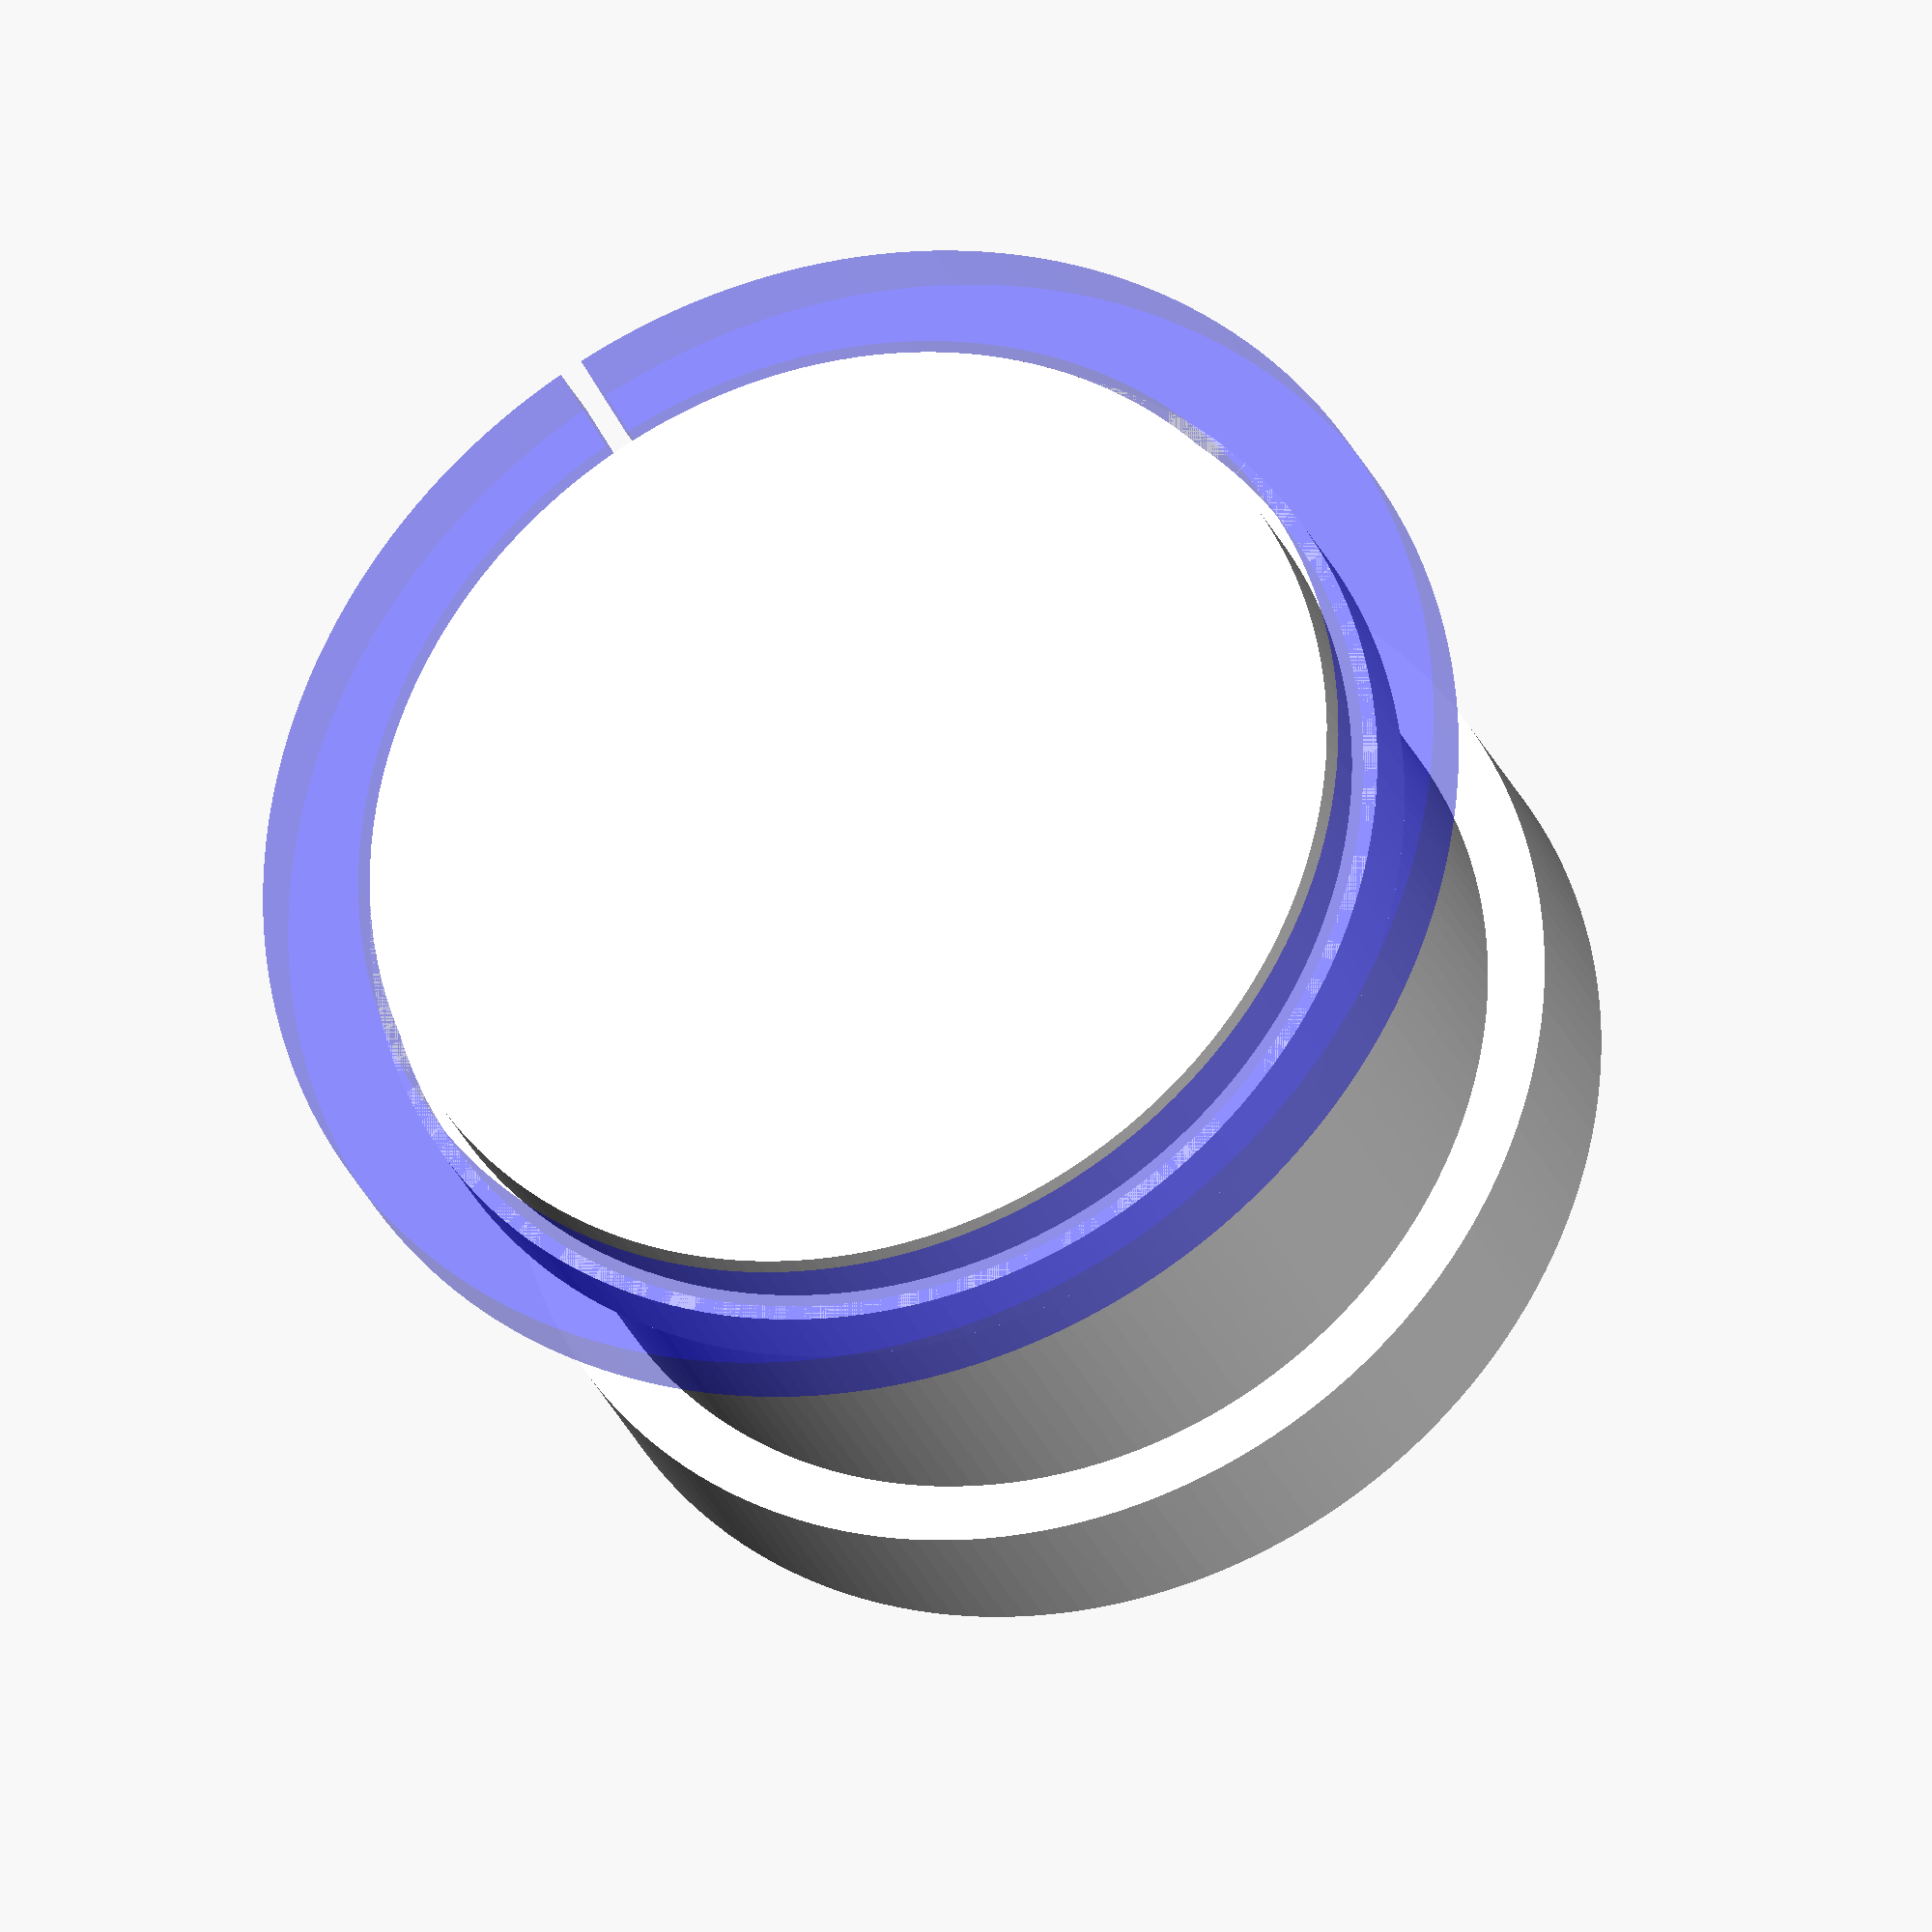
<openscad>
/* [Boiler Plate] */

$fa = 1;
$fs = 0.4;
eps = 0.001;

infinity = 1000;

/* [Show] */
show_spindle = true;
show_clip = true;

// All dimensions in mm

spindle_od = 22.25;
spindle_retainer_clip_od = 21.11;
spindle_mid_od = 19.45;
spindle_id = 15.68;




spindle_total_h = 15.27;
spindle_top_lip_h = 2.44;



handle_id = 22.60;
handle_clip_id = 26.03;


spdl_h = [
    0,
    1.59,
    3.31,
    11.29,
    14.87
];
spdl_d = [
    20.70,
    21.80,
    19.94,
    22.39  
];

module spindle() {

   for (i = [0 : 1 : len(spdl_h)-2]) {
       h_seg = spdl_h[i+1] - spdl_h[i];
       d_seg = spdl_d[i];
       echo(h_seg);
       color("white")
       translate([0, 0, spdl_h[i]])  
       cylinder(d=d_seg, h=h_seg, center=false); 
   } 
    
}

if (show_spindle) {
    spindle();
}


module clip() {
    tol = 0.5;
    clip_od = 25.32;
    clip_id = spdl_d[0] + tol;
    clip_h =  spdl_h[1] - spdl_h[0];
    color("blue", alpha=0.25)
    render()
    difference() {
        cylinder(d=clip_od, h=clip_h, center=false); 
        cylinder(d=clip_id, h=2*clip_h, center=true);
        translate([0, clip_od/2, clip_h/2]) {
            cube([0.5, clip_od, 2*clip_h], center=true);
        }
    }
     
    
}

if (show_clip) {
    clip();
}

//module old_clips() {
//    clip_width = 1.22;
//    clip_height = 4.13;
//    clip_id = 23.45;F
//    clip_od = 25.88;
//    x = (clip_od - clip_id)/2;
//    y = clip_width;
//    z = clip_height;
//    translate(dx, dy, ) cube([x, y, z], center=true);
//    
//}

//* old_clips();


























</openscad>
<views>
elev=207.6 azim=208.3 roll=341.1 proj=o view=solid
</views>
